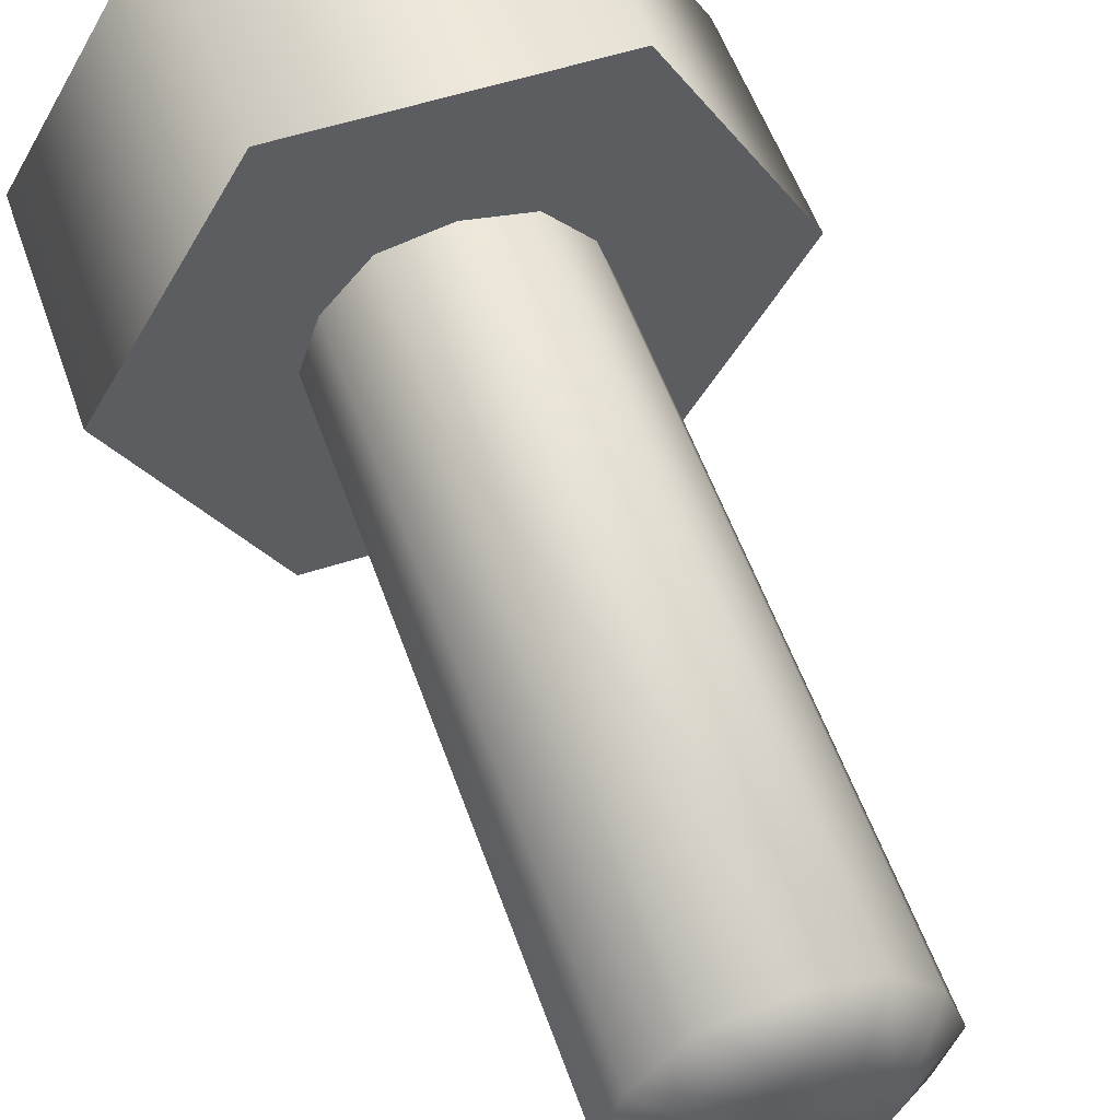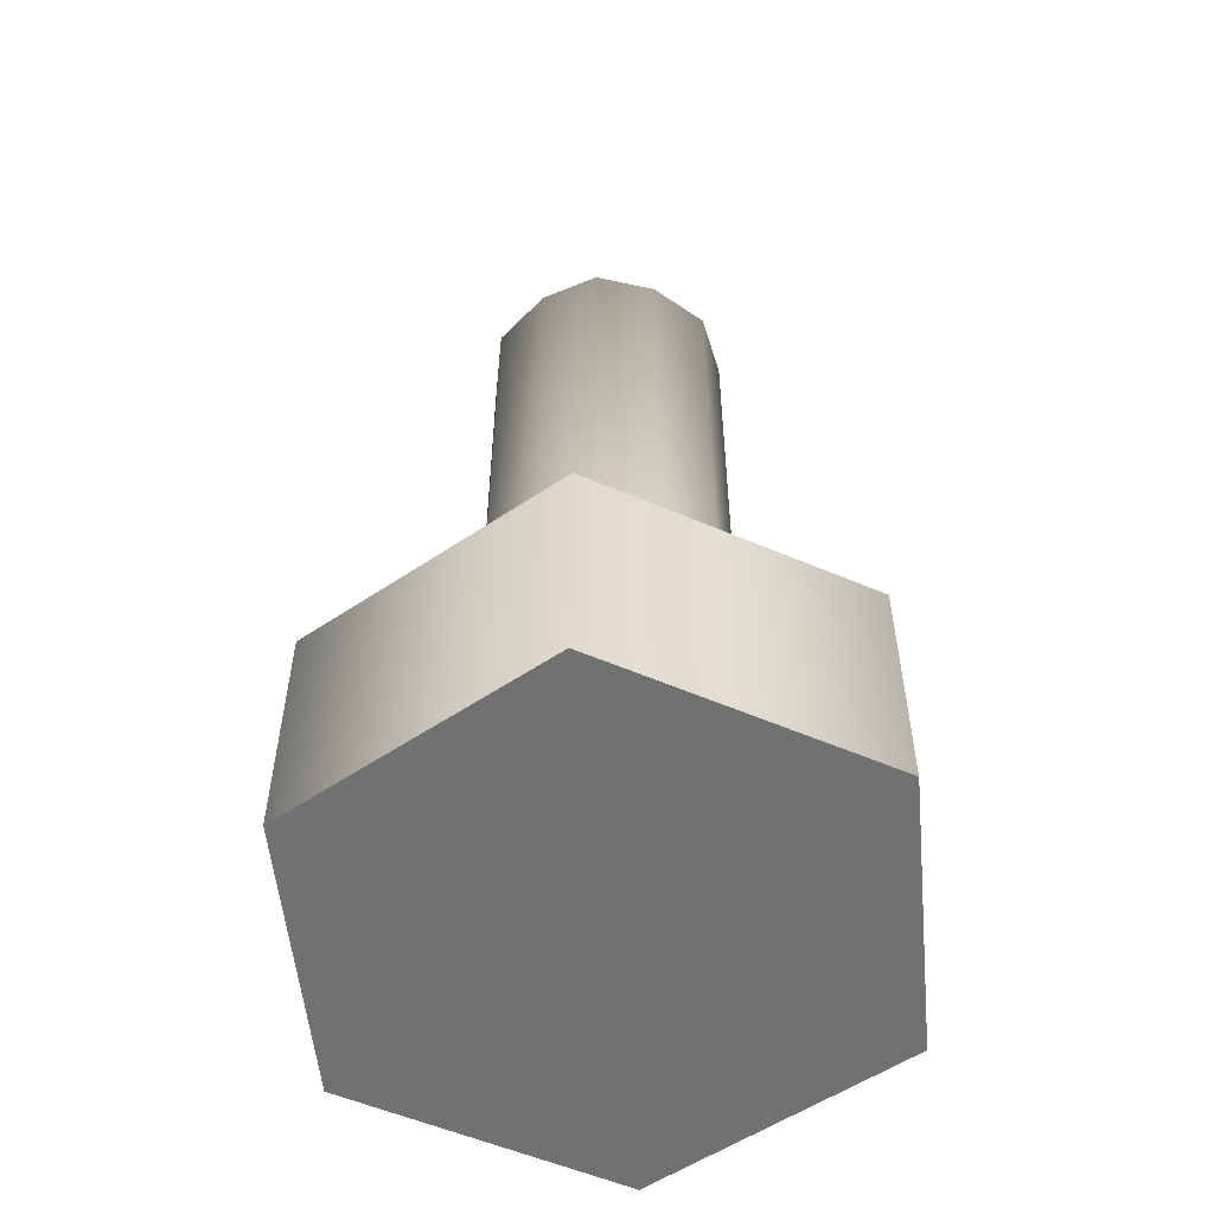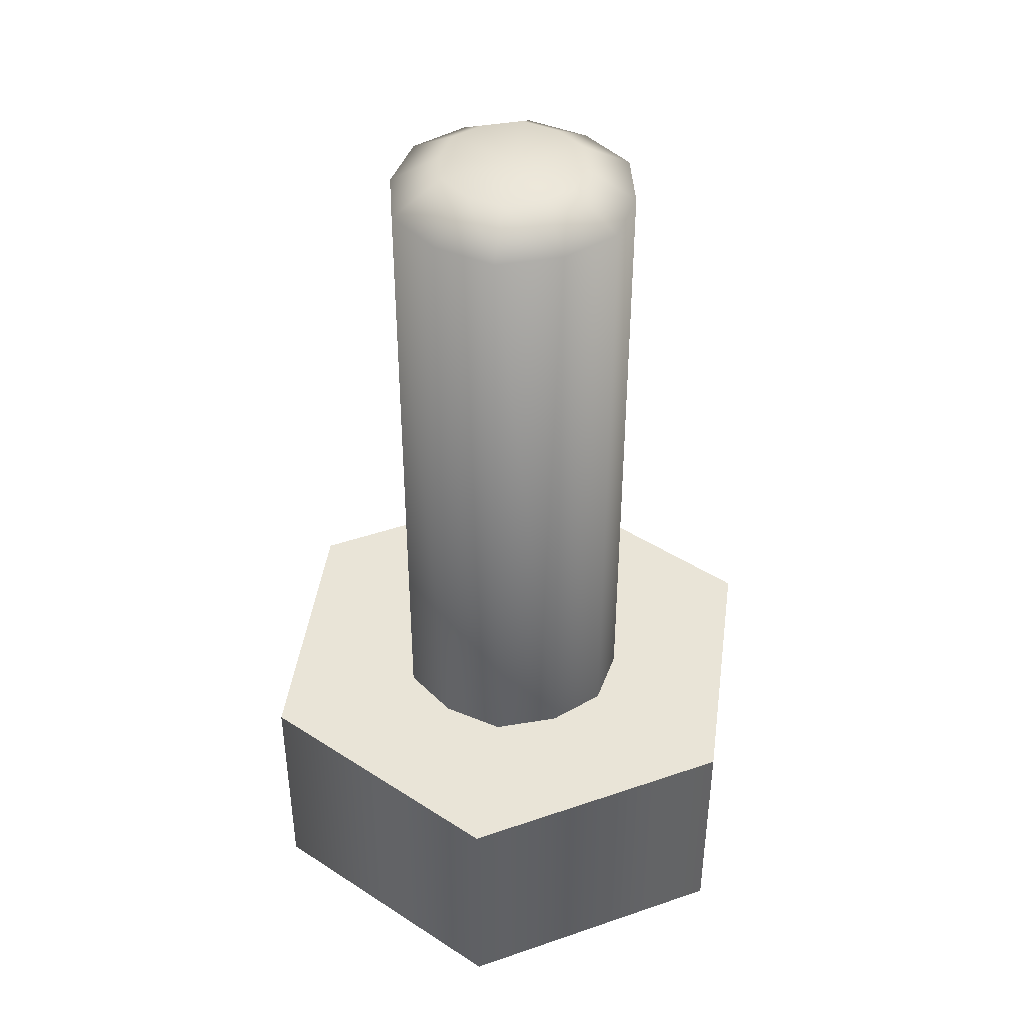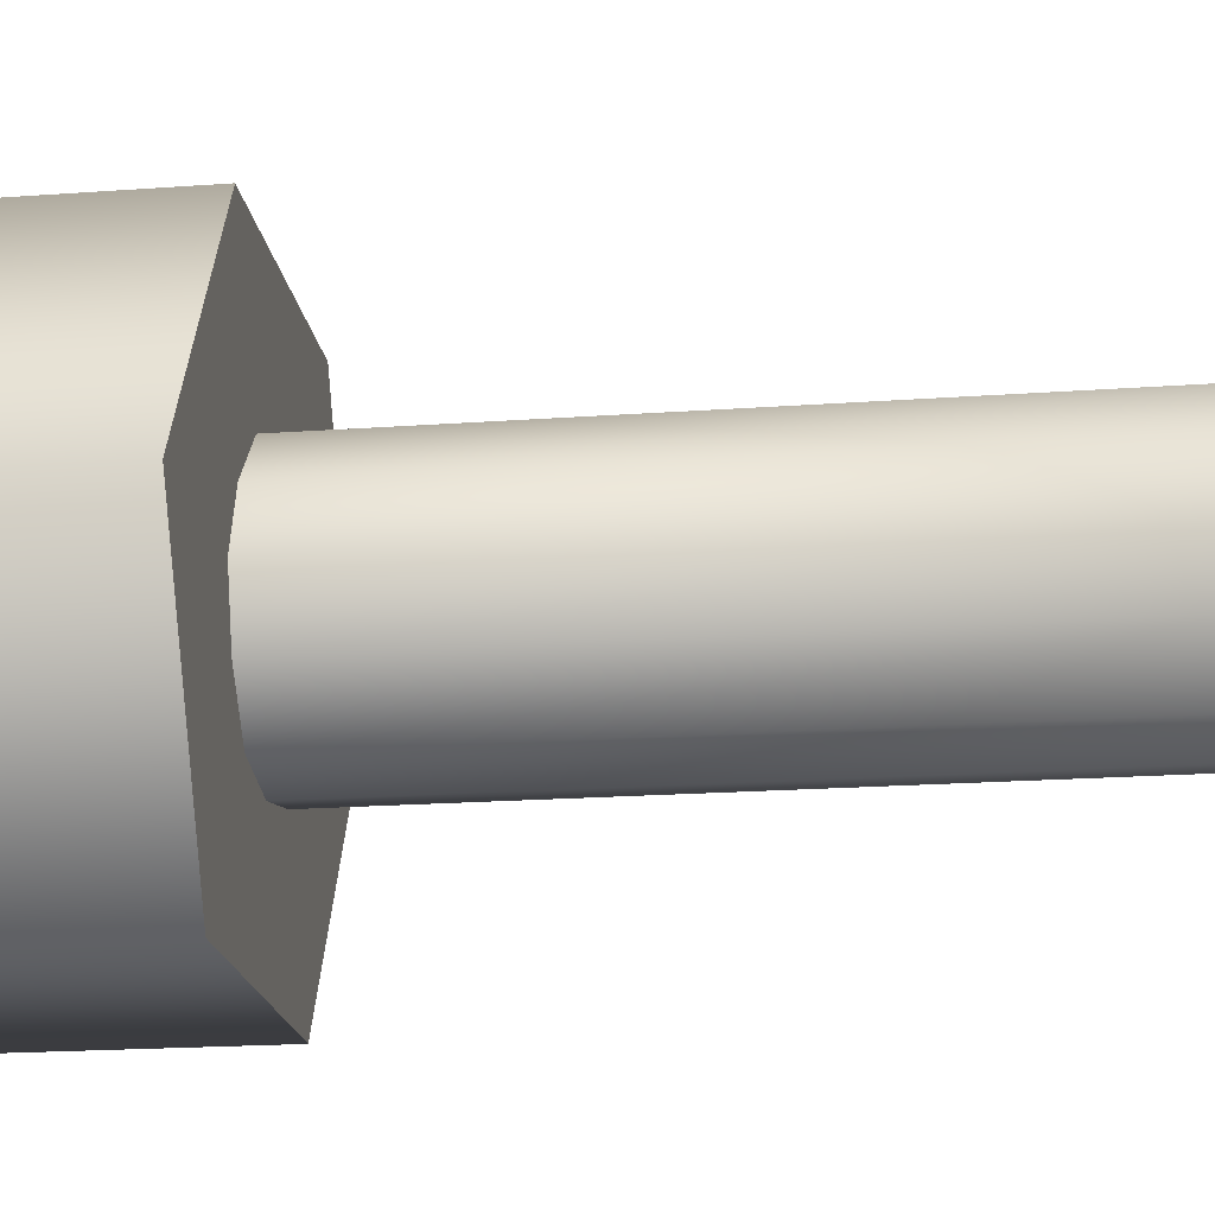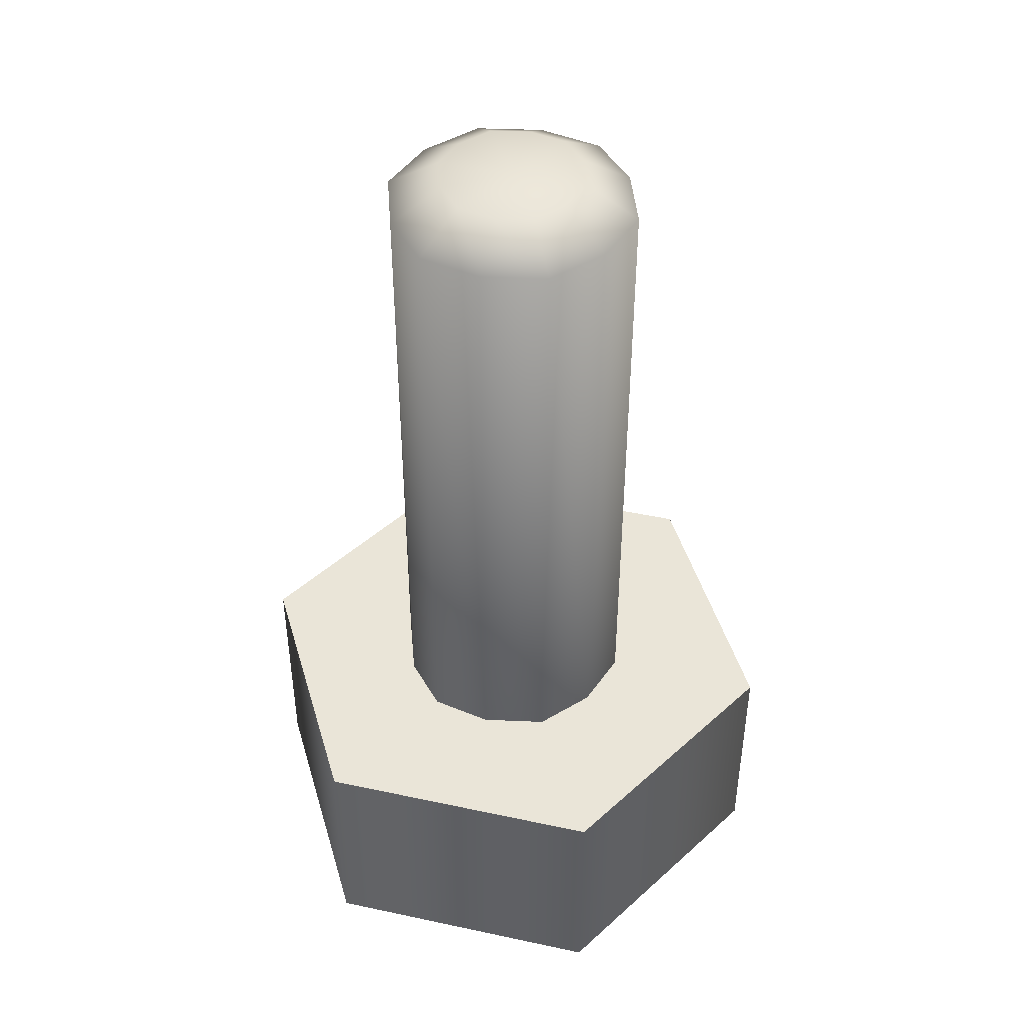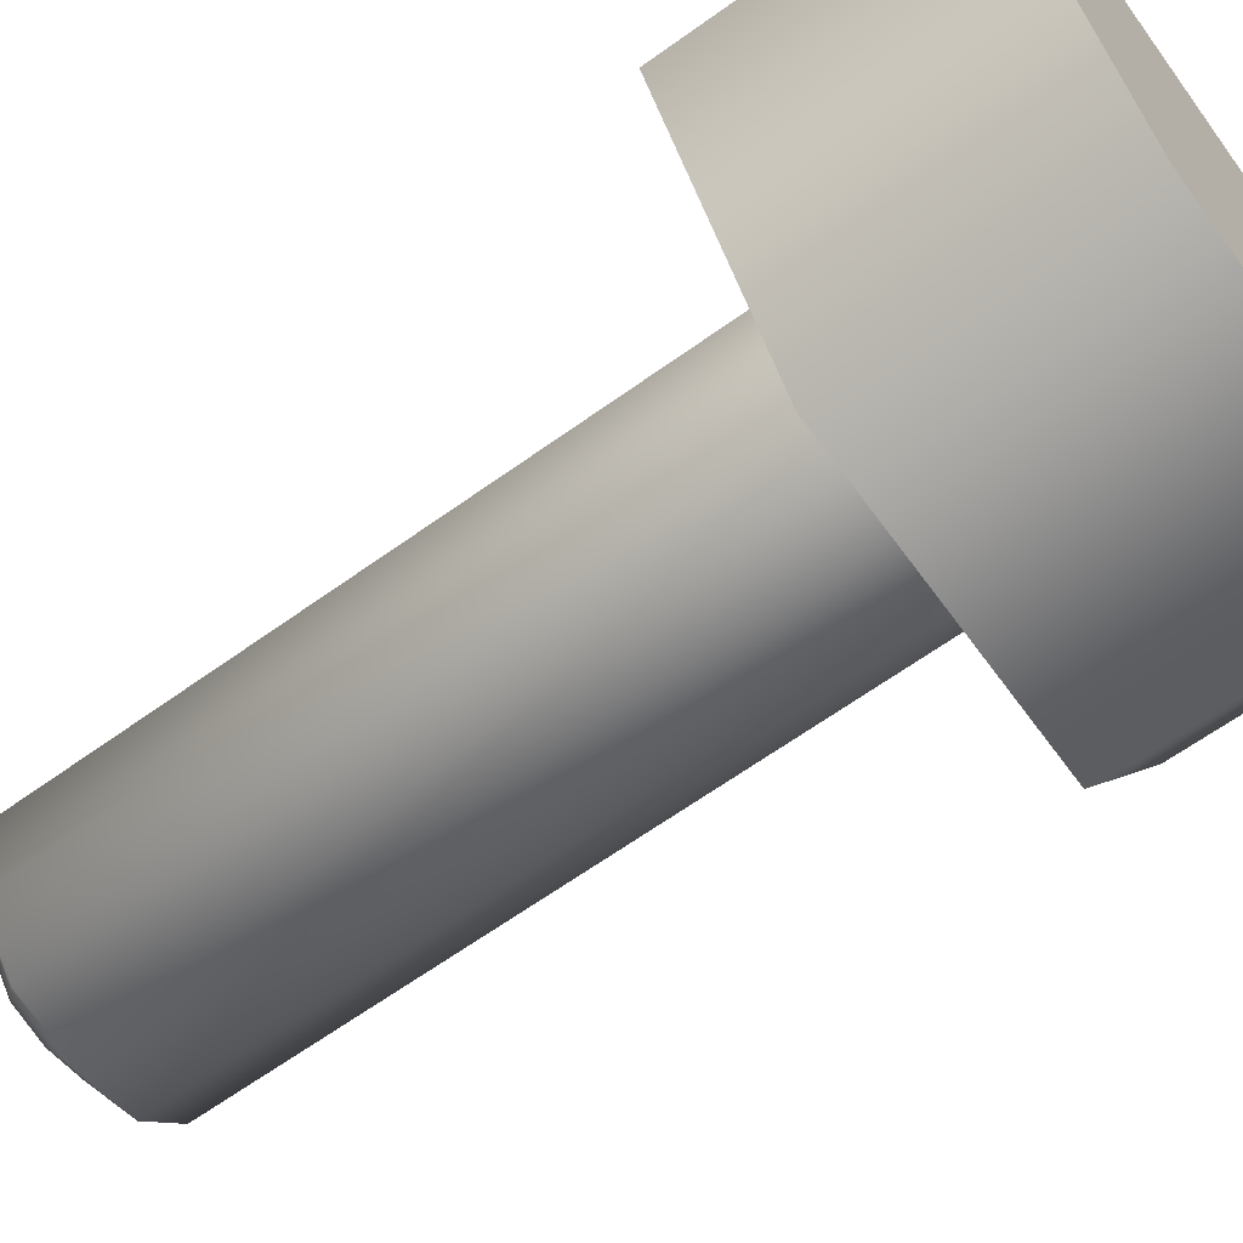
<metadata>
{"format":"obj","ext":"obj","renderer":"f3d","projection":"perspective","resolution":1024,"background":"white","views":[{"elev":54.5,"azim":160.9,"up":"+Z"},{"elev":-55.1,"azim":95.5,"up":"+Y"},{"elev":43.0,"azim":37.7,"up":"+Y"},{"elev":-19.7,"azim":97.7,"up":"+Z"},{"elev":45.3,"azim":134.0,"up":"+Y"},{"elev":-64.2,"azim":-54.0,"up":"+Z"}]}
</metadata>
<code>
v -0.03856 0 0.06679
v -0.03856 125.3 0.06679
v 38.96 0 0.06679
v 38.96 32.56 0.06679
v 19.46 0 33.84
v 19.46 32.56 33.84
v -19.54 0 33.84
v -19.54 32.56 33.84
v -39.04 0 0.06679
v -39.04 32.56 0.06679
v -19.54 0 -33.71
v -19.54 32.56 -33.71
v 19.46 0 -33.71
v 19.46 32.56 -33.71
v 17.02 32.56 0
v 8.512 32.56 14.74
v -8.512 32.56 14.74
v -17.02 32.56 0
v -8.512 32.56 -14.74
v 8.512 32.56 -14.74
v 0.0007962 32.56 16.47
v 0.0007962 32.56 -16.47
v -14.3 32.56 8.173
v 14.46 32.56 7.89
v -14.47 32.56 -7.864
v 14.34 32.56 -8.098
v 17.02 121 0
v 8.512 121 14.74
v -8.512 121 14.74
v -17.02 121 0
v -8.512 121 -14.74
v 8.512 121 -14.74
v 0.0007962 121 16.47
v 0.0007962 121 -16.47
v -14.3 121 8.173
v 14.46 121 7.89
v -14.47 121 -7.864
v 14.34 121 -8.098
v 10.08 125.3 0.02034
v 5 125.3 8.721
v -5.025 125.3 8.715
v -10.08 125.3 -0.03008
v -4.997 125.3 -8.721
v 5.019 125.3 -8.717
v 0.0006736 125.3 9.734
v 0.0006736 125.3 -9.734
v -8.459 125.3 4.816
v 8.598 125.3 4.576
v -8.61 125.3 -4.554
v 8.497 125.3 -4.752
o screw
f 1 3 5
f 3 4 6 5
f 41 45 2
f 1 5 7
f 5 6 8 7
f 40 48 2
f 1 7 9
f 7 8 10 9
f 50 44 2
f 1 9 11
f 9 10 12 11
f 2 43 49
f 1 11 13
f 11 12 14 13
f 43 2 46
f 1 13 3
f 13 14 4 3
f 2 39 50
f 6 4 24 16
f 21 17 8
f 8 17 23 10
f 12 10 25 19
f 22 20 14
f 14 20 26 4
f 6 16 21 8
f 47 41 2
f 12 19 22 14
f 2 44 46
f 4 15 24
f 10 18 25
f 48 39 2
f 45 40 2
f 23 18 10
f 26 15 4
f 49 42 2
f 42 47 2
f 21 33 29 17
f 24 36 28 16
f 20 32 38 26
f 25 37 31 19
f 19 31 34 22
f 26 38 27 15
f 17 29 35 23
f 22 34 32 20
f 15 27 36 24
f 16 28 33 21
f 18 30 37 25
f 23 35 30 18
f 33 45 41 29
f 36 48 40 28
f 32 44 50 38
f 37 49 43 31
f 31 43 46 34
f 38 50 39 27
f 29 41 47 35
f 34 46 44 32
f 27 39 48 36
f 28 40 45 33
f 30 42 49 37
f 35 47 42 30

</code>
